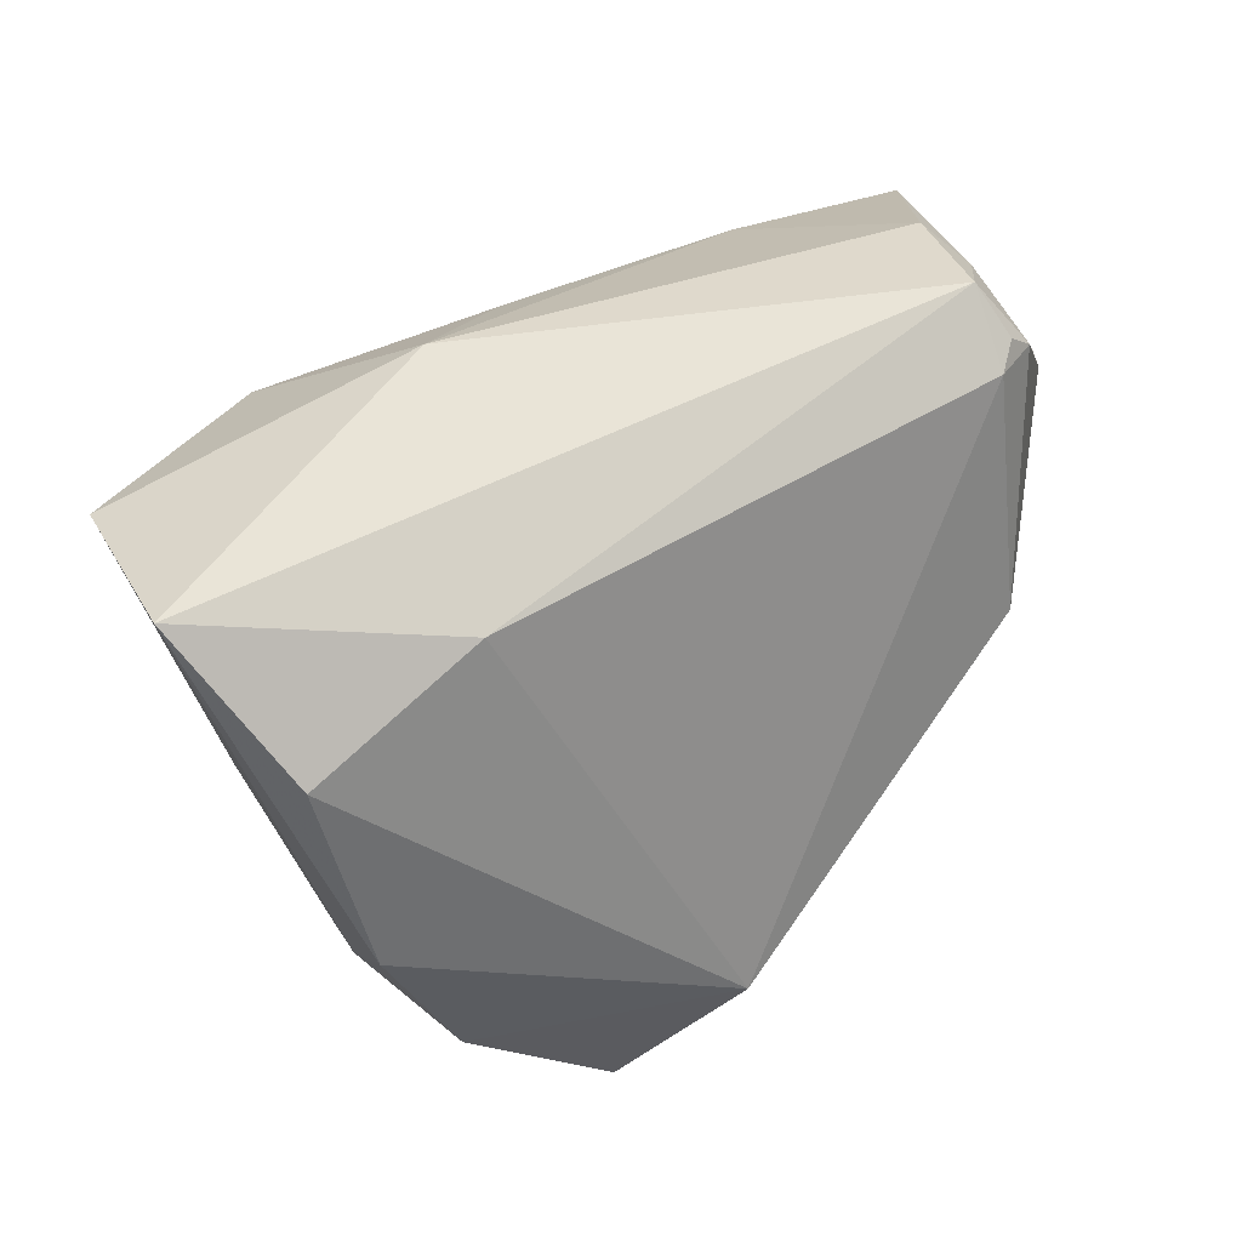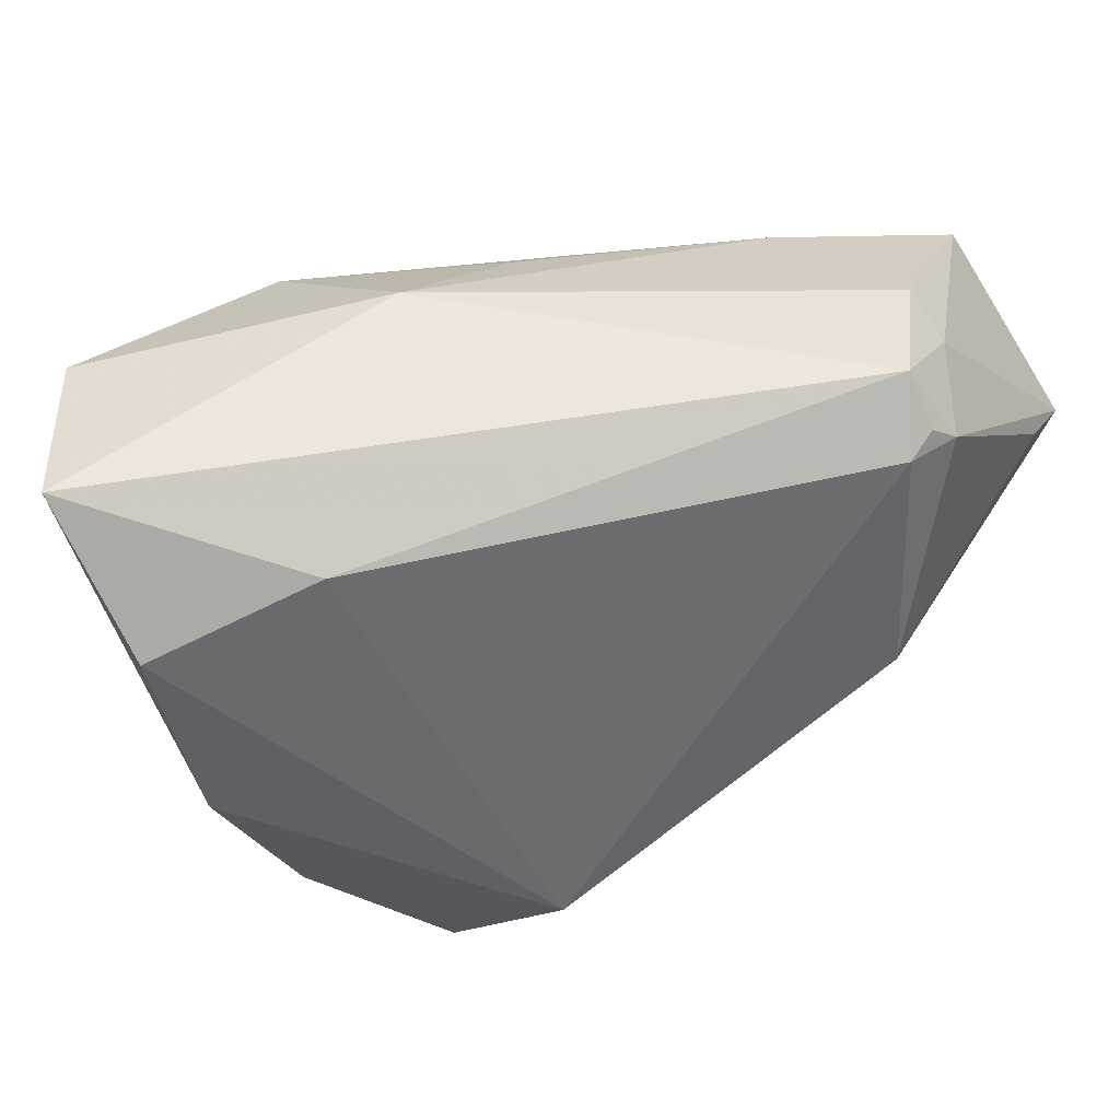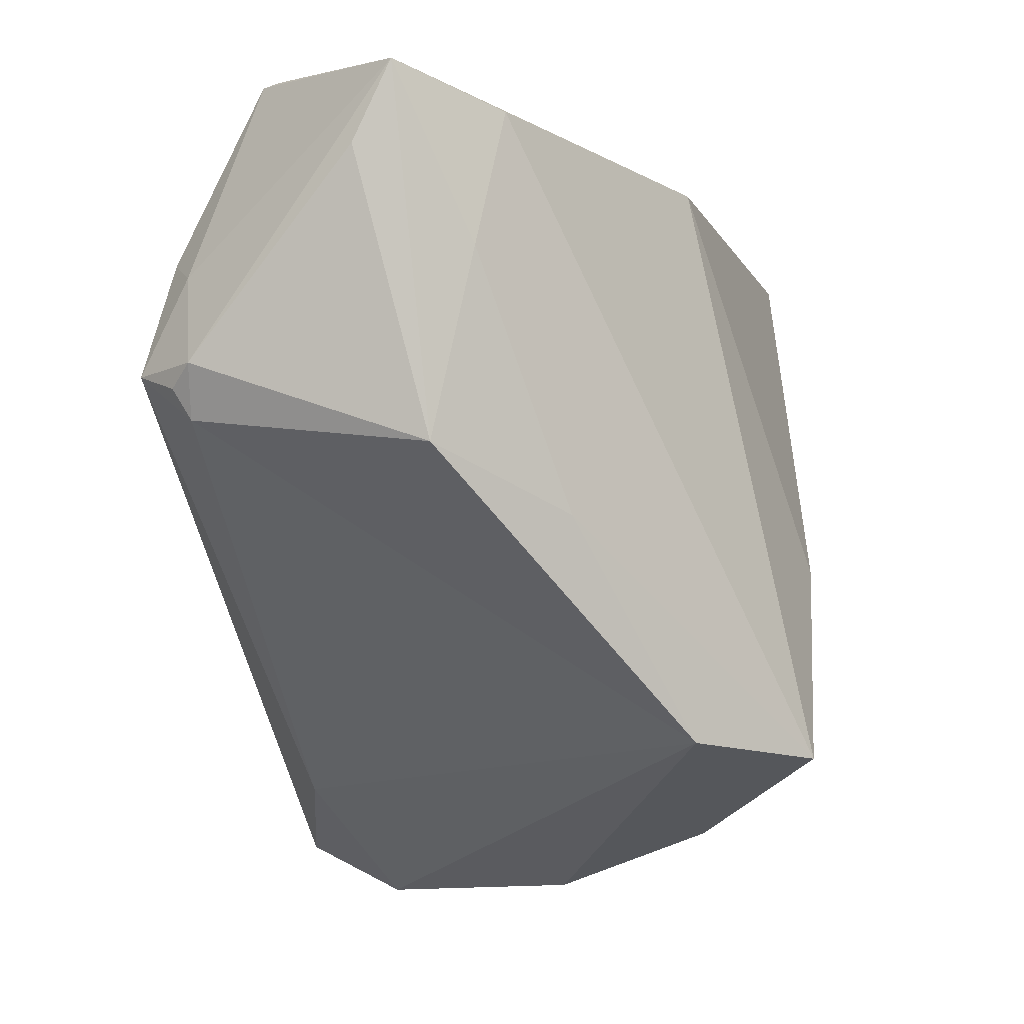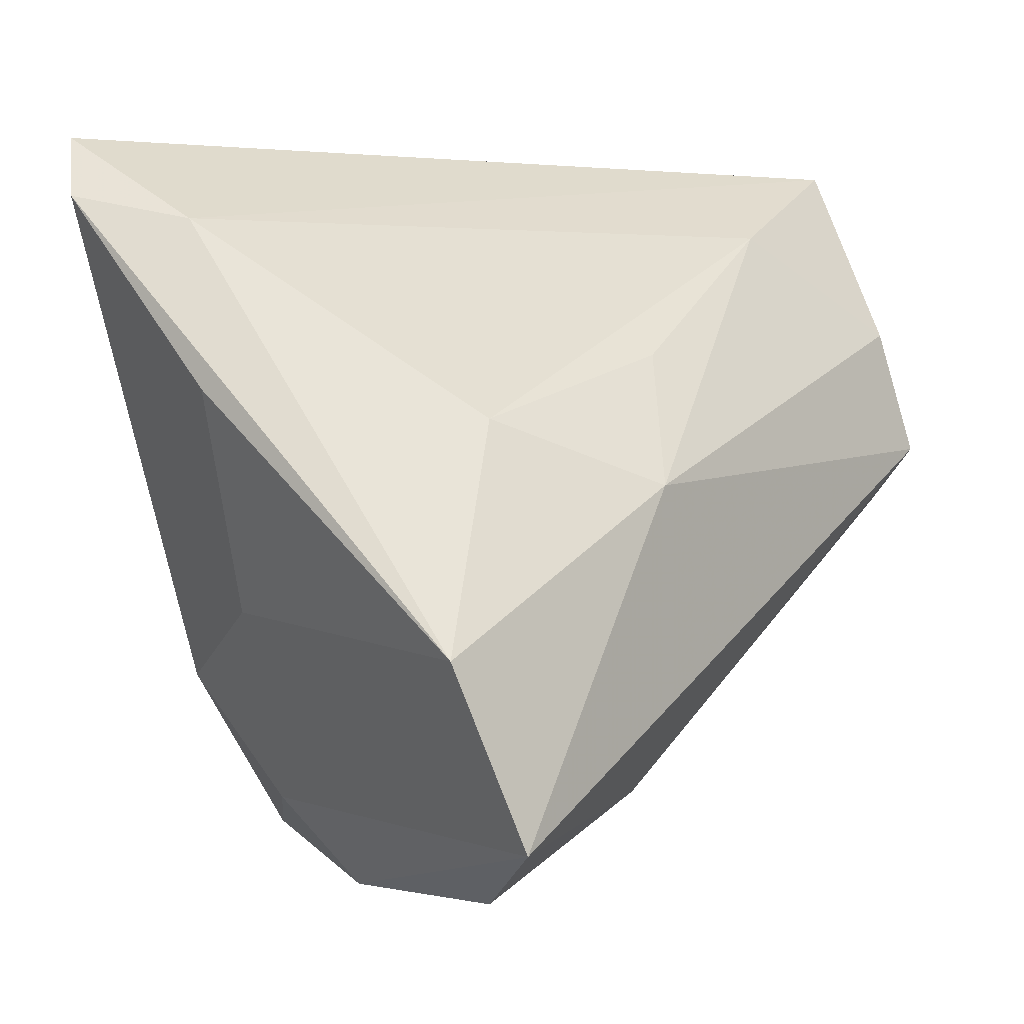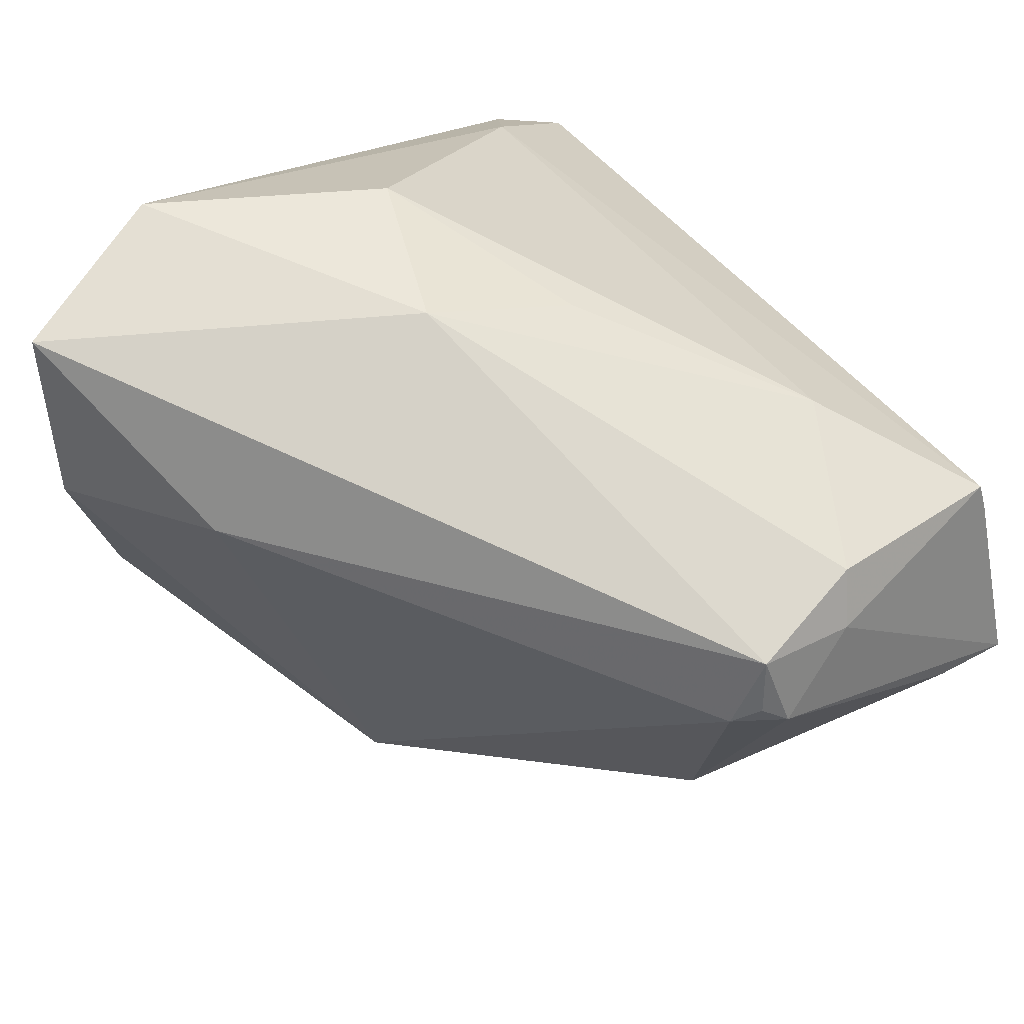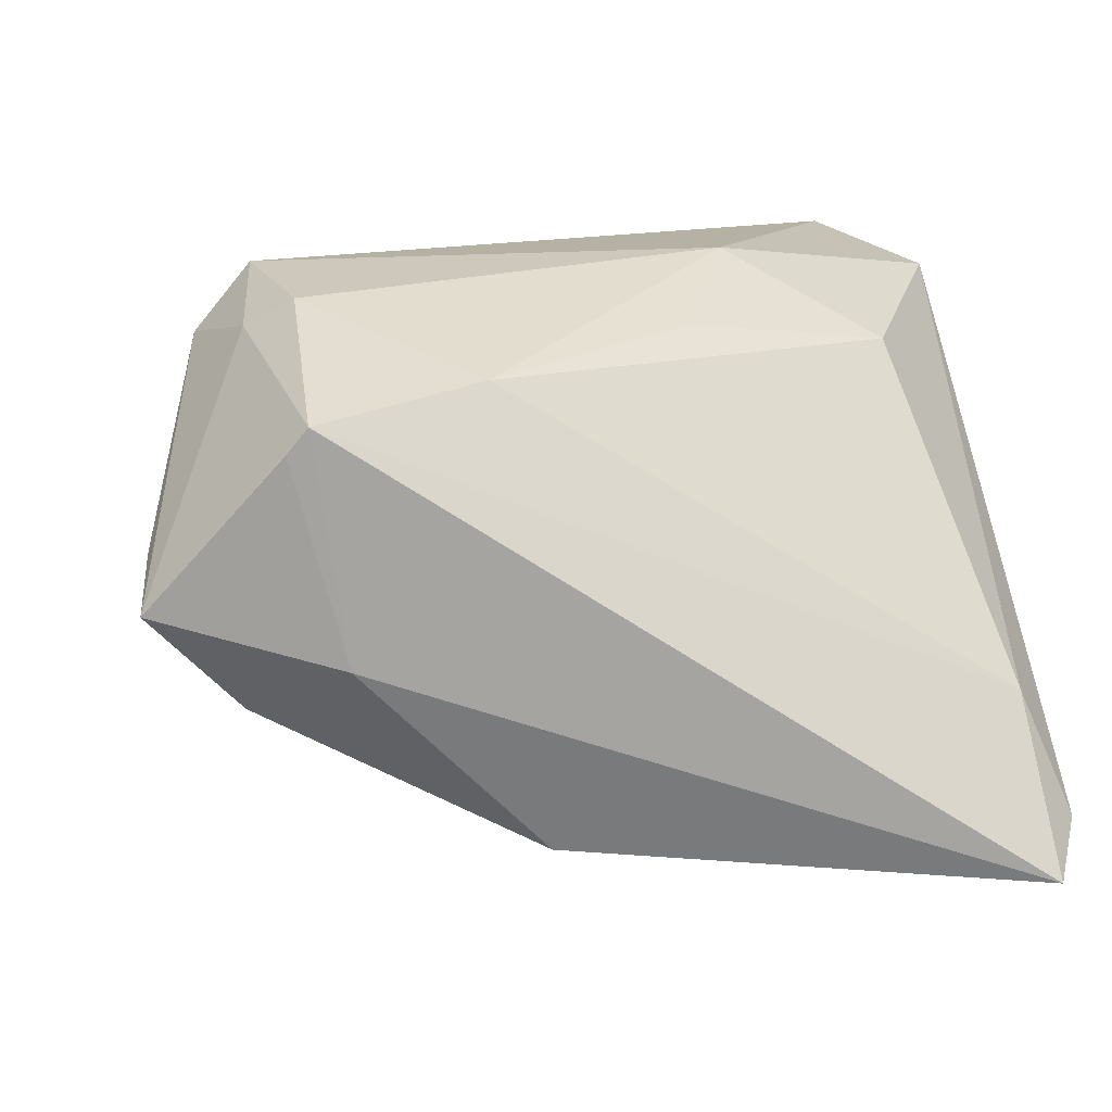
<metadata>
{"format":"obj","ext":"obj","renderer":"f3d","projection":"perspective","resolution":1024,"background":"white","views":[{"elev":43.1,"azim":-4.4,"up":"+Z"},{"elev":51.1,"azim":18.2,"up":"+Z"},{"elev":-14.9,"azim":100.6,"up":"+Y"},{"elev":-1.1,"azim":-51.8,"up":"+Y"},{"elev":79.6,"azim":52.9,"up":"+Z"},{"elev":11.8,"azim":167.2,"up":"+Z"}]}
</metadata>
<code>
v -0.01302 -0.001667 0.03328
v 0.01385 0.03191 -0.02477
v 0.0532 0.02439 0.006447
v 0.01586 -0.03431 -0.02467
v 0.002317 -0.03434 -0.03686
v 0.03877 0.03842 0.02067
v -0.01295 -0.04076 -0.02229
v -0.01075 -0.009137 -0.03651
v 0.03741 0.01804 0.03069
v -0.01995 -0.04599 -0.003751
v 0.04636 0.003431 0.02589
v 0.0423 0.01461 0.02766
v -0.03855 0.02775 -0.01206
v 0.03243 -0.01177 -0.01349
v 0.04452 0.03048 -0.00841
v -0.008887 -0.03465 0.02603
v -0.03024 0.004955 0.02333
v -0.02564 -0.02286 -0.02391
v 0.03481 0.03644 -0.003824
v -0.02488 -0.04568 0.01903
v 0.04395 0.001382 0.02834
v 0.04606 0.0148 -0.00541
v 0.04272 -0.001929 0.0265
v -0.04384 0.008432 -0.004654
v 0.04088 0.03794 0.01801
v -0.03948 0.03842 -0.0303
v -0.03665 -0.03844 0.03328
v -0.0229 -0.03657 -0.01286
v -0.005456 0.013 0.0264
v 0.04518 -0.006457 -0.0005261
v -0.03439 -0.01526 -0.00794
v -0.04367 0.03087 -0.02547
v -0.04371 -0.01928 0.02933
v 0.04035 0.004102 0.03328
v 0.05463 0.03305 0.00195
v 0.01956 0.02875 0.02325
f 5 14 4
f 7 18 5
f 7 4 10
f 5 4 7
f 20 27 10
f 20 16 27
f 10 4 20
f 20 4 16
f 22 14 5
f 30 4 14
f 14 22 30
f 30 22 35
f 28 7 10
f 18 7 28
f 10 27 28
f 27 31 28
f 28 31 18
f 32 26 18
f 32 31 24
f 18 31 32
f 5 18 8
f 18 26 8
f 8 2 5
f 8 26 2
f 35 2 19
f 2 26 19
f 19 26 6
f 27 1 33
f 33 1 17
f 24 31 33
f 33 31 27
f 33 32 24
f 36 17 29
f 29 1 36
f 17 1 29
f 27 16 34
f 34 1 27
f 5 2 15
f 15 22 5
f 15 2 35
f 35 22 15
f 26 32 13
f 13 17 36
f 13 33 17
f 32 33 13
f 36 6 13
f 6 26 13
f 25 6 35
f 35 19 25
f 25 19 6
f 1 34 9
f 9 6 36
f 36 1 9
f 23 34 16
f 16 4 23
f 4 30 23
f 35 6 12
f 6 9 12
f 12 9 34
f 35 12 11
f 11 12 34
f 11 23 30
f 34 23 21
f 21 11 34
f 23 11 21
f 3 30 35
f 35 11 3
f 3 11 30

</code>
